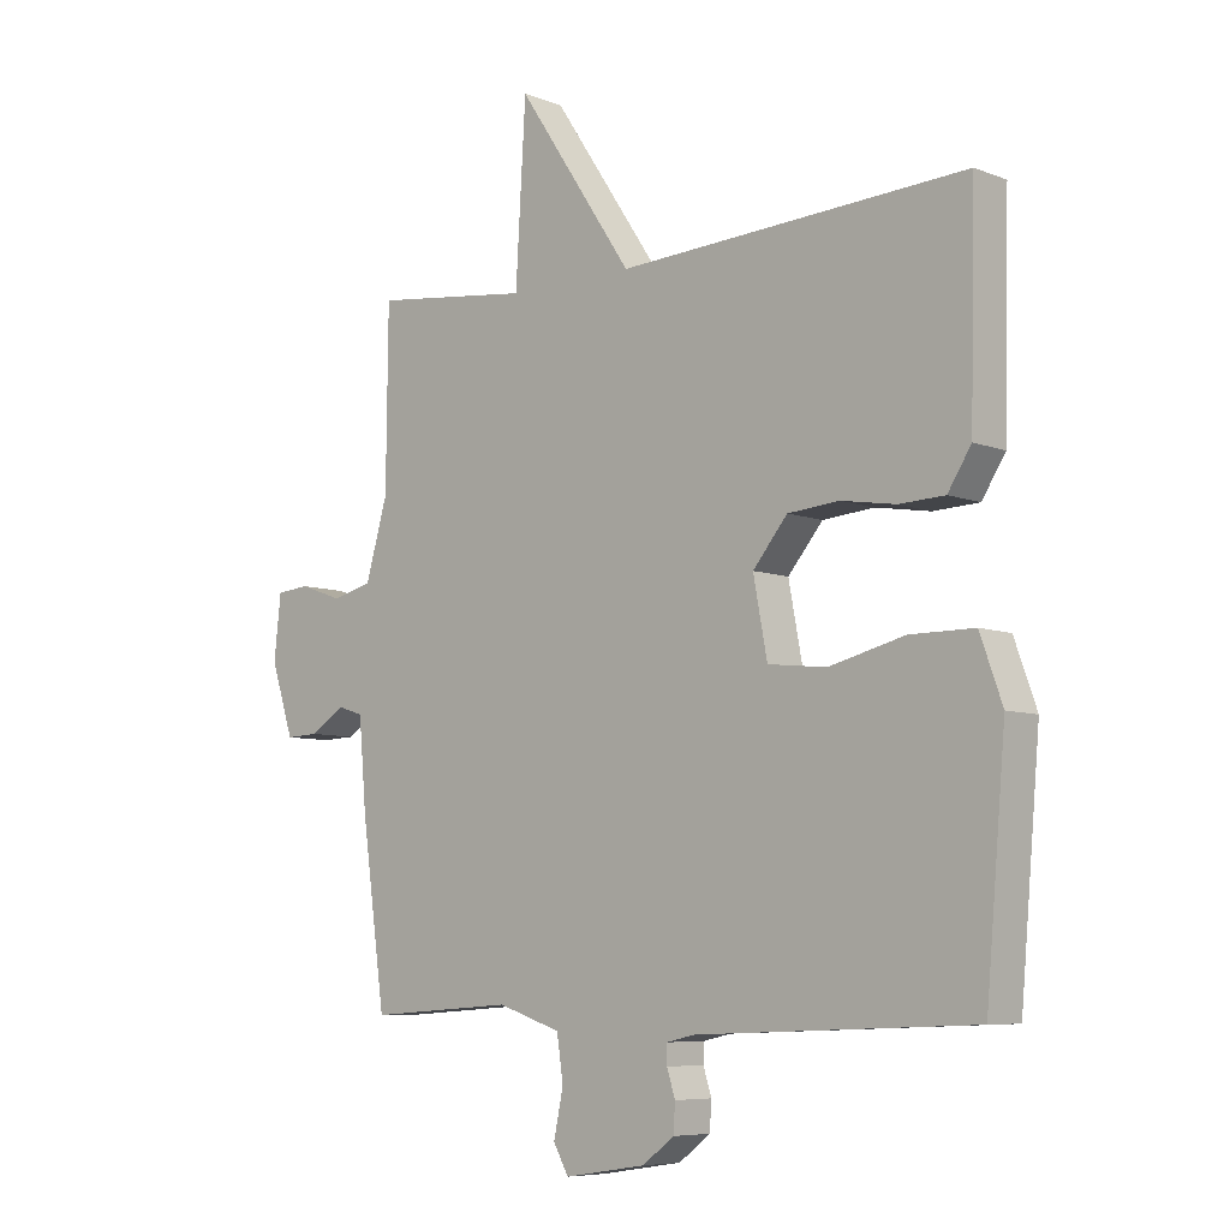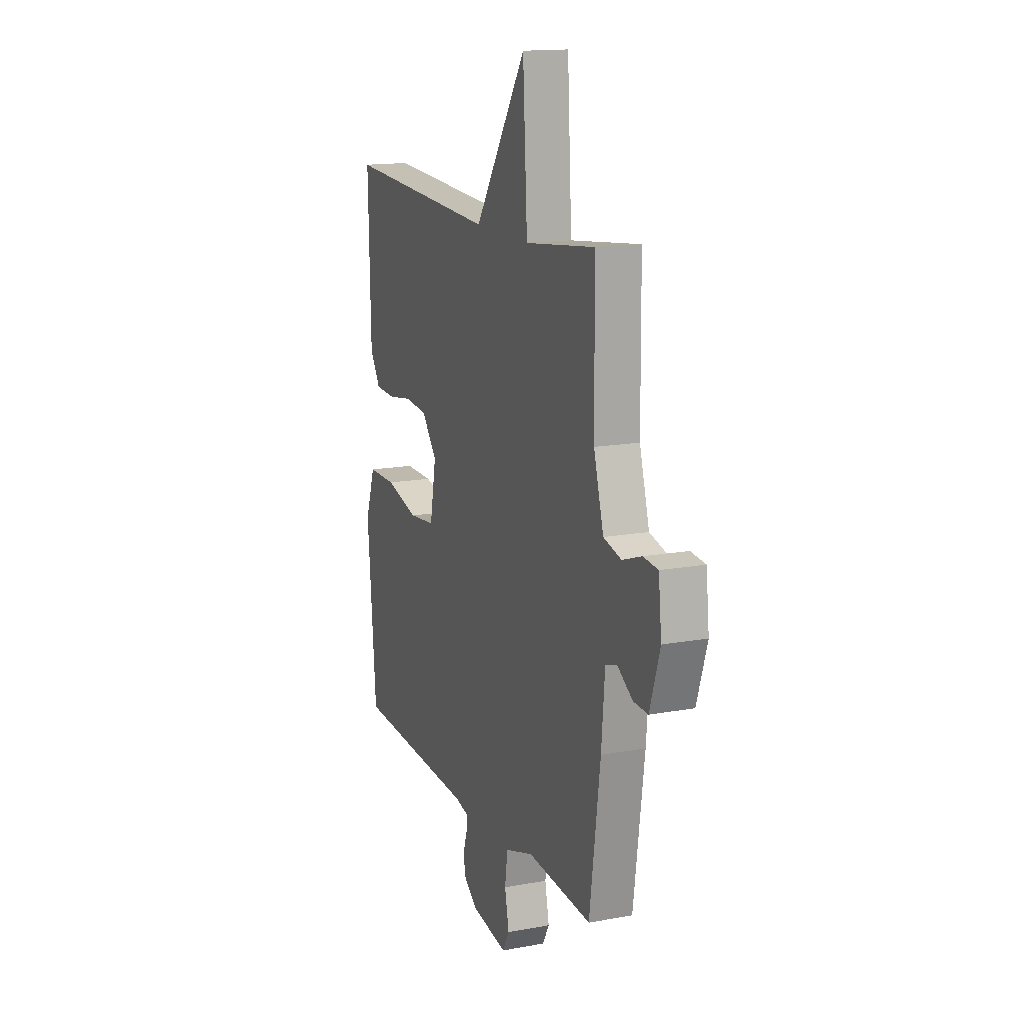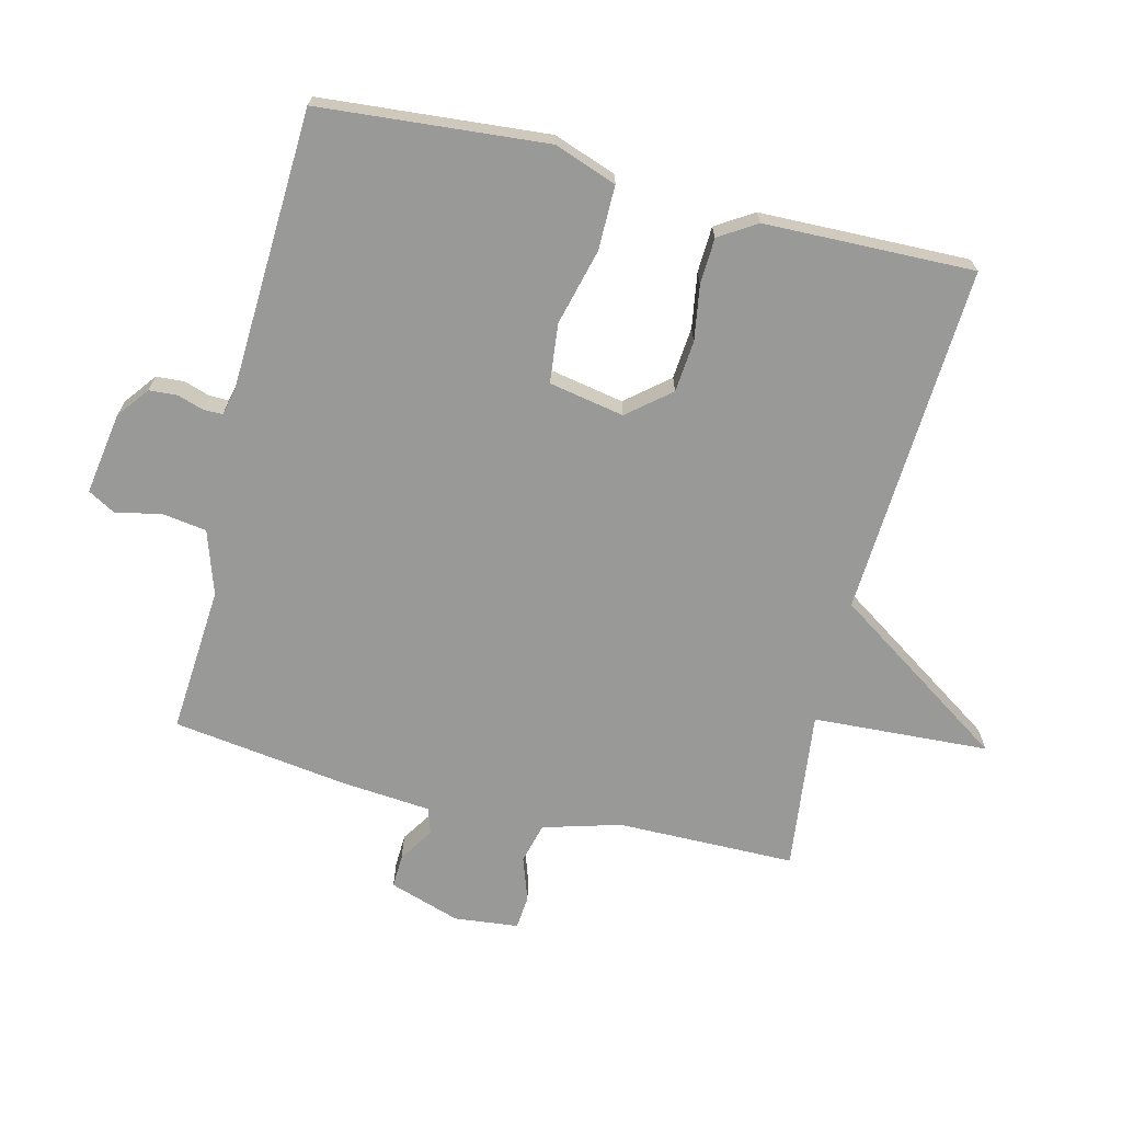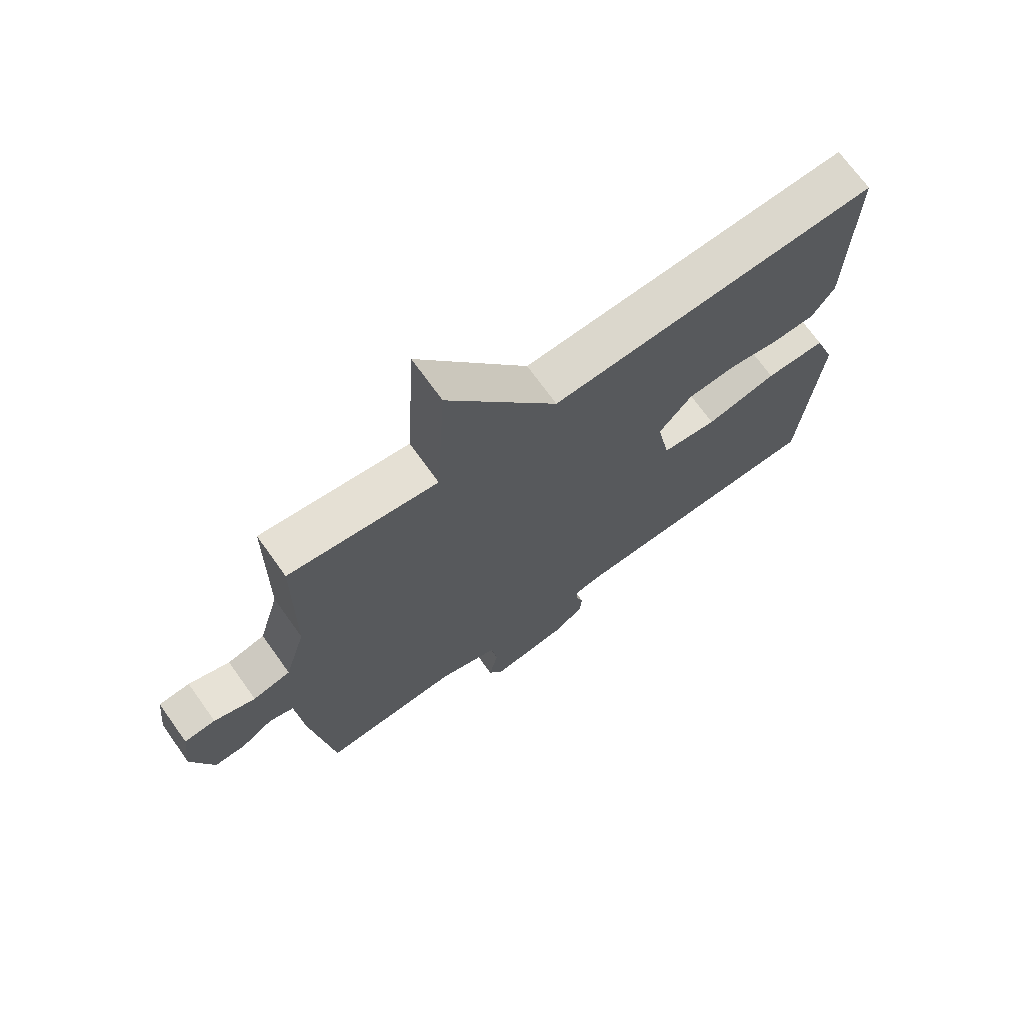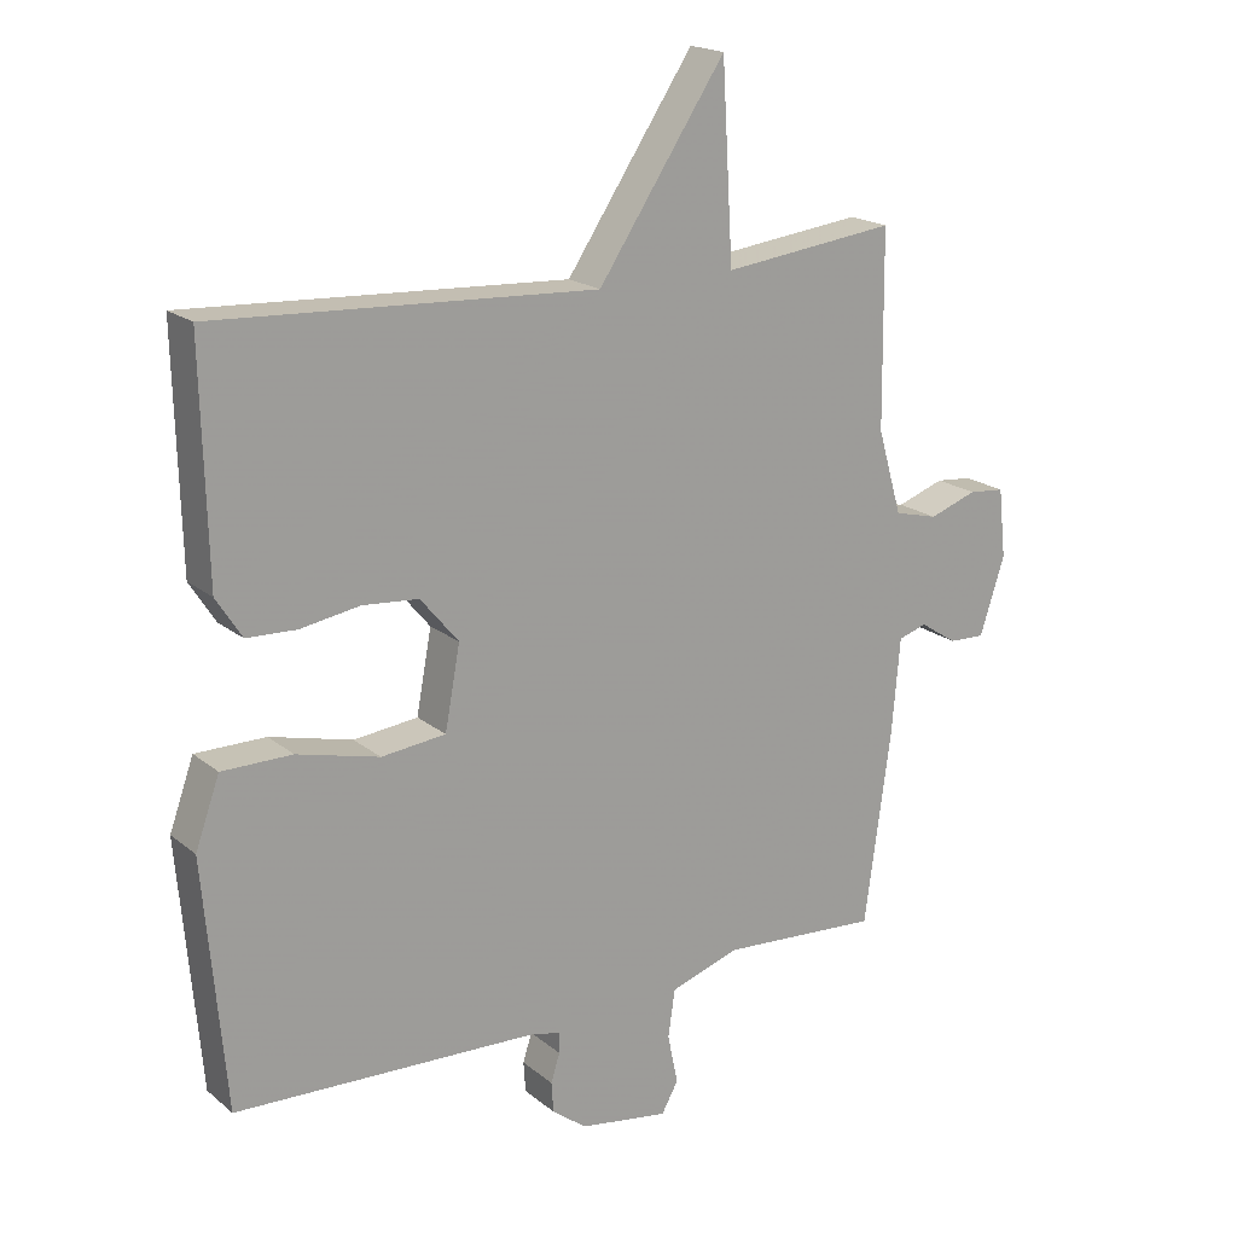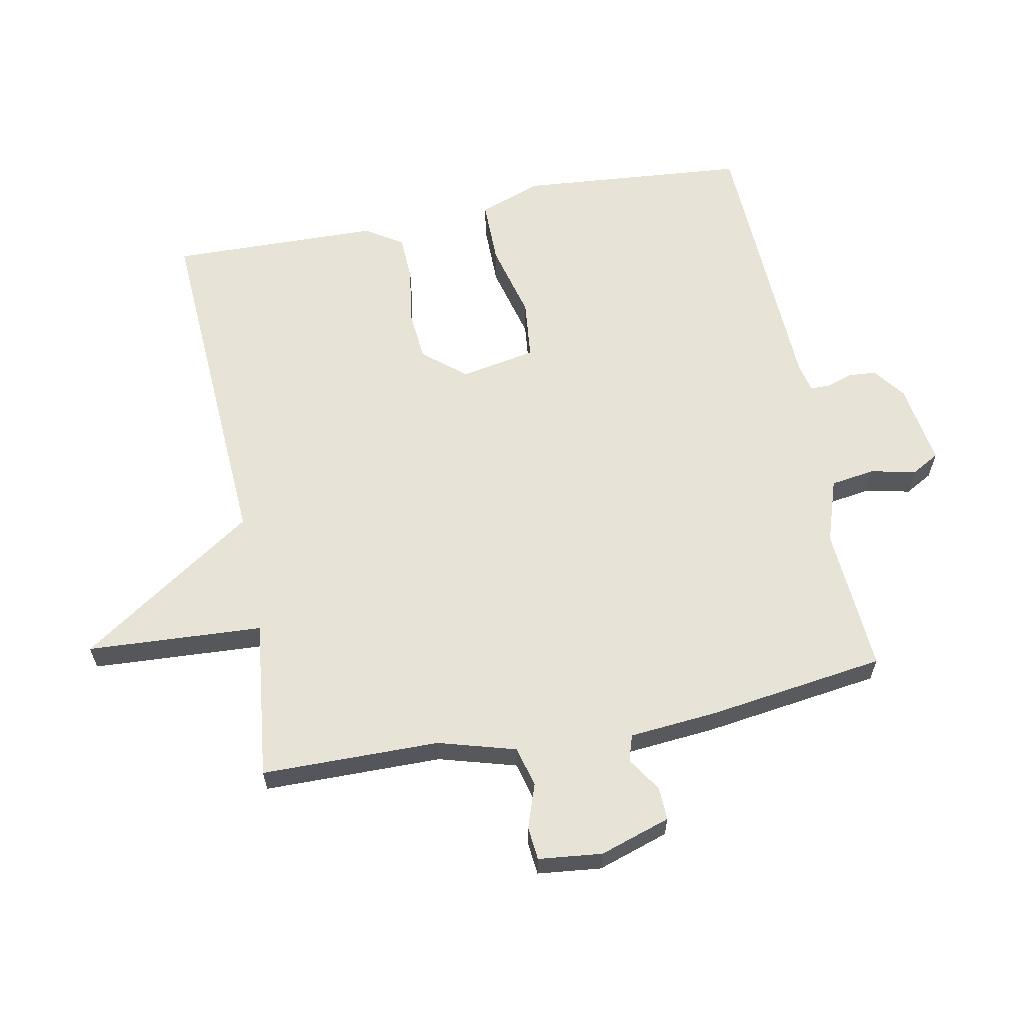
<metadata>
{"format":"obj","ext":"obj","renderer":"f3d","projection":"perspective","resolution":1024,"background":"white","views":[{"elev":-7.1,"azim":-137.9,"up":"+Z"},{"elev":15.2,"azim":68.6,"up":"+Z"},{"elev":-68.8,"azim":-104.0,"up":"+Y"},{"elev":70.5,"azim":144.4,"up":"+Z"},{"elev":18.9,"azim":-34.1,"up":"+Z"},{"elev":62.1,"azim":78.9,"up":"+Y"}]}
</metadata>
<code>
v -0.5 0.07 0.5
v 0.05 0.07 0.47
v 0.234 0.07 0.745
v 0.25 0.07 0.47
v 0.5 0.07 0.5
v 0.503 0.07 0.221
v 0.538 0.07 0.1
v 0.601 0.07 0.084
v 0.67 0.07 0.108
v 0.722 0.07 0.103
v 0.733 0.07 0.003
v 0.697 0.07 -0.108
v 0.645 0.07 -0.106
v 0.591 0.07 -0.071
v 0.55 0.07 -0.084
v 0.538 0.07 -0.223
v 0.5 0.07 -0.5
v 0.27 0.07 -0.484
v 0.17 0.07 -0.517
v 0.16 0.07 -0.586
v 0.175 0.07 -0.658
v 0.151 0.07 -0.701
v 0.022 0.07 -0.681
v -0.028 0.07 -0.643
v -0.031 0.07 -0.599
v -0.018 0.07 -0.558
v -0.018 0.07 -0.528
v -0.063 0.07 -0.518
v -0.5 0.07 -0.5
v -0.531 0.07 -0.144
v -0.496 0.07 -0.046
v -0.395 0.07 -0.046
v -0.276 0.07 -0.076
v -0.183 0.07 -0.066
v -0.161 0.07 0.052
v -0.216 0.07 0.118
v -0.297 0.07 0.125
v -0.383 0.07 0.111
v -0.455 0.07 0.114
v -0.492 0.07 0.172
v -0.5 0 0.5
v 0.05 0 0.47
v 0.234 0 0.745
v 0.25 0 0.47
v 0.5 0 0.5
v 0.503 0 0.221
v 0.538 0 0.1
v 0.601 0 0.084
v 0.67 0 0.108
v 0.722 0 0.103
v 0.733 0 0.003
v 0.697 0 -0.108
v 0.645 0 -0.106
v 0.591 0 -0.071
v 0.55 0 -0.084
v 0.538 0 -0.223
v 0.5 0 -0.5
v 0.27 0 -0.484
v 0.17 0 -0.517
v 0.16 0 -0.586
v 0.175 0 -0.658
v 0.151 0 -0.701
v 0.022 0 -0.681
v -0.028 0 -0.643
v -0.031 0 -0.599
v -0.018 0 -0.558
v -0.018 0 -0.528
v -0.063 0 -0.518
v -0.5 0 -0.5
v -0.531 0 -0.144
v -0.496 0 -0.046
v -0.395 0 -0.046
v -0.276 0 -0.076
v -0.183 0 -0.066
v -0.161 0 0.052
v -0.216 0 0.118
v -0.297 0 0.125
v -0.383 0 0.111
v -0.455 0 0.114
v -0.492 0 0.172
f 40 1 2
f 39 40 2
f 38 39 2
f 37 38 2
f 36 37 2
f 35 36 2
f 2 3 4
f 35 2 4
f 34 35 4
f 31 32 33
f 30 31 33
f 29 30 33
f 28 29 33
f 27 28 33 34
f 24 25 26
f 23 24 26
f 22 23 26
f 21 22 26
f 20 21 26
f 19 20 26 27
f 4 5 6
f 34 4 6
f 27 34 6
f 19 27 6
f 18 19 6
f 18 6 7
f 17 18 7
f 16 17 7
f 15 16 7
f 12 13 14
f 11 12 14
f 10 11 14
f 9 10 14
f 8 9 14
f 7 8 14 15
f 42 41 80
f 42 80 79
f 42 79 78
f 42 78 77
f 42 77 76
f 42 76 75
f 44 43 42
f 44 42 75
f 44 75 74
f 73 72 71
f 73 71 70
f 73 70 69
f 73 69 68
f 74 73 68 67
f 66 65 64
f 66 64 63
f 66 63 62
f 66 62 61
f 66 61 60
f 67 66 60 59
f 46 45 44
f 46 44 74
f 46 74 67
f 46 67 59
f 46 59 58
f 47 46 58
f 47 58 57
f 47 57 56
f 47 56 55
f 54 53 52
f 54 52 51
f 54 51 50
f 54 50 49
f 54 49 48
f 55 54 48 47
f 1 41 42 2
f 2 42 43 3
f 3 43 44 4
f 4 44 45 5
f 5 45 46 6
f 6 46 47 7
f 7 47 48 8
f 8 48 49 9
f 9 49 50 10
f 10 50 51 11
f 11 51 52 12
f 12 52 53 13
f 13 53 54 14
f 14 54 55 15
f 15 55 56 16
f 16 56 57 17
f 17 57 58 18
f 18 58 59 19
f 19 59 60 20
f 20 60 61 21
f 21 61 62 22
f 22 62 63 23
f 23 63 64 24
f 24 64 65 25
f 25 65 66 26
f 26 66 67 27
f 27 67 68 28
f 28 68 69 29
f 29 69 70 30
f 30 70 71 31
f 31 71 72 32
f 32 72 73 33
f 33 73 74 34
f 34 74 75 35
f 35 75 76 36
f 36 76 77 37
f 37 77 78 38
f 38 78 79 39
f 39 79 80 40
f 40 80 41 1

</code>
